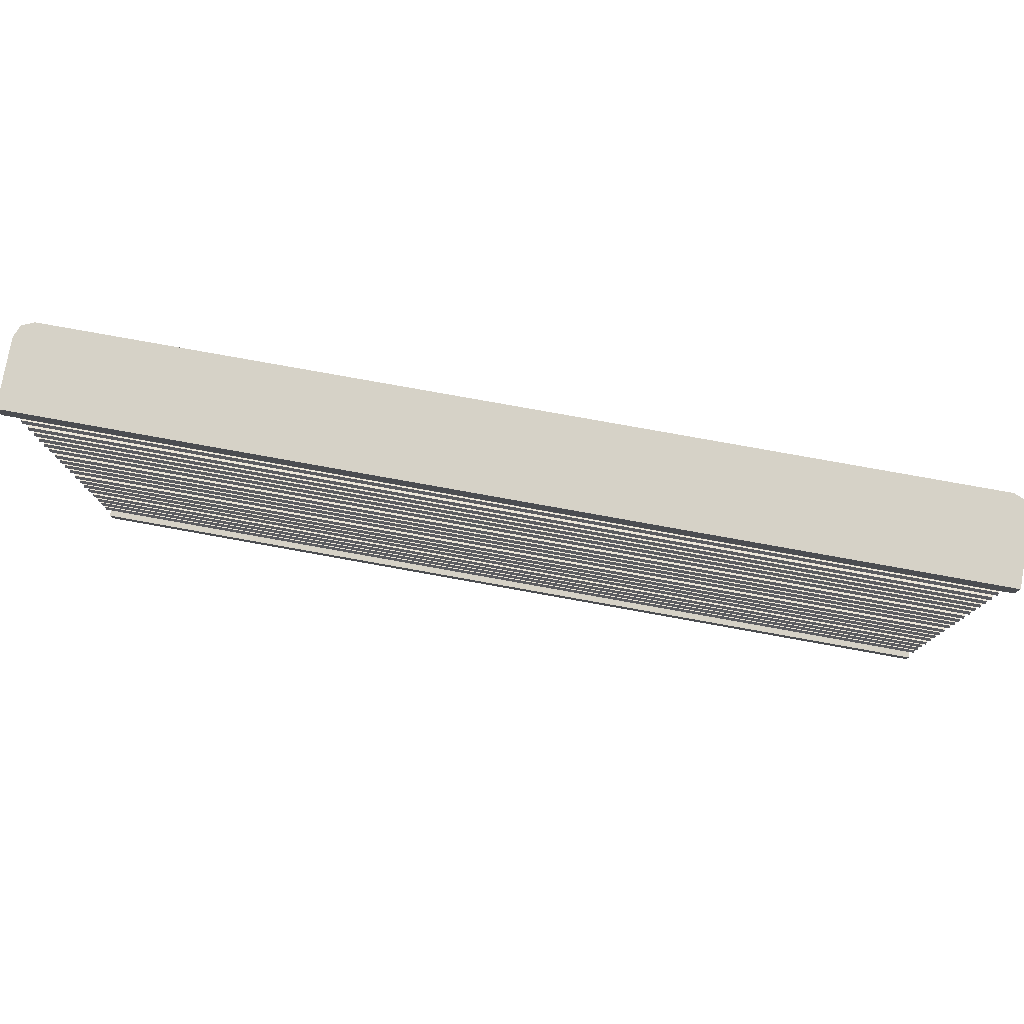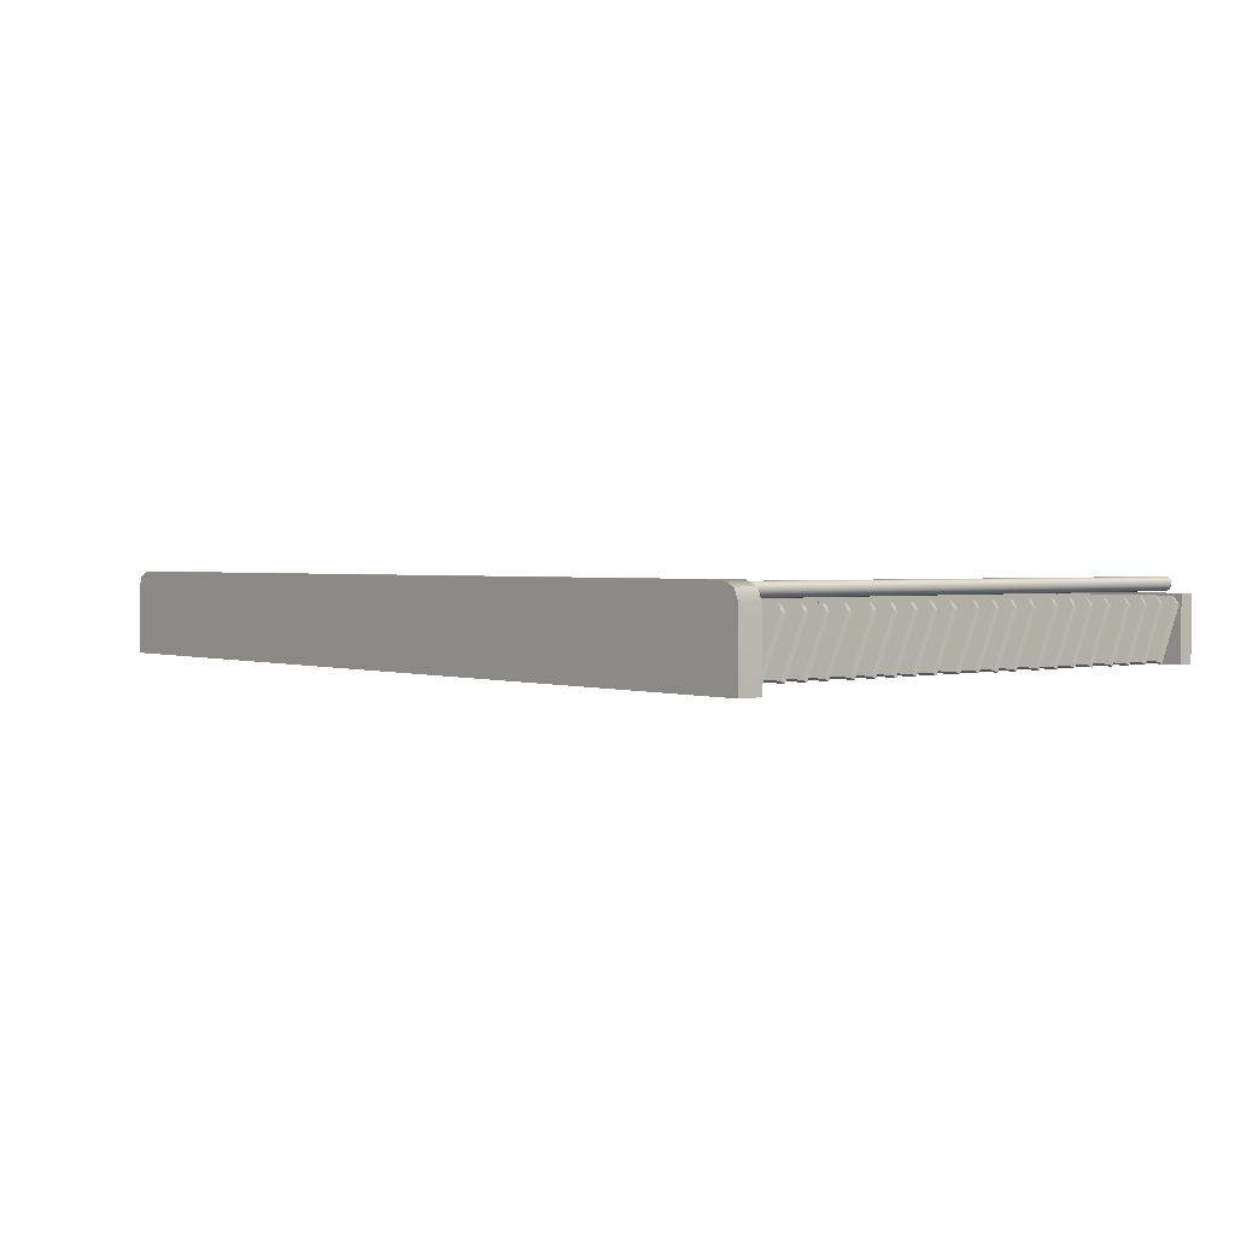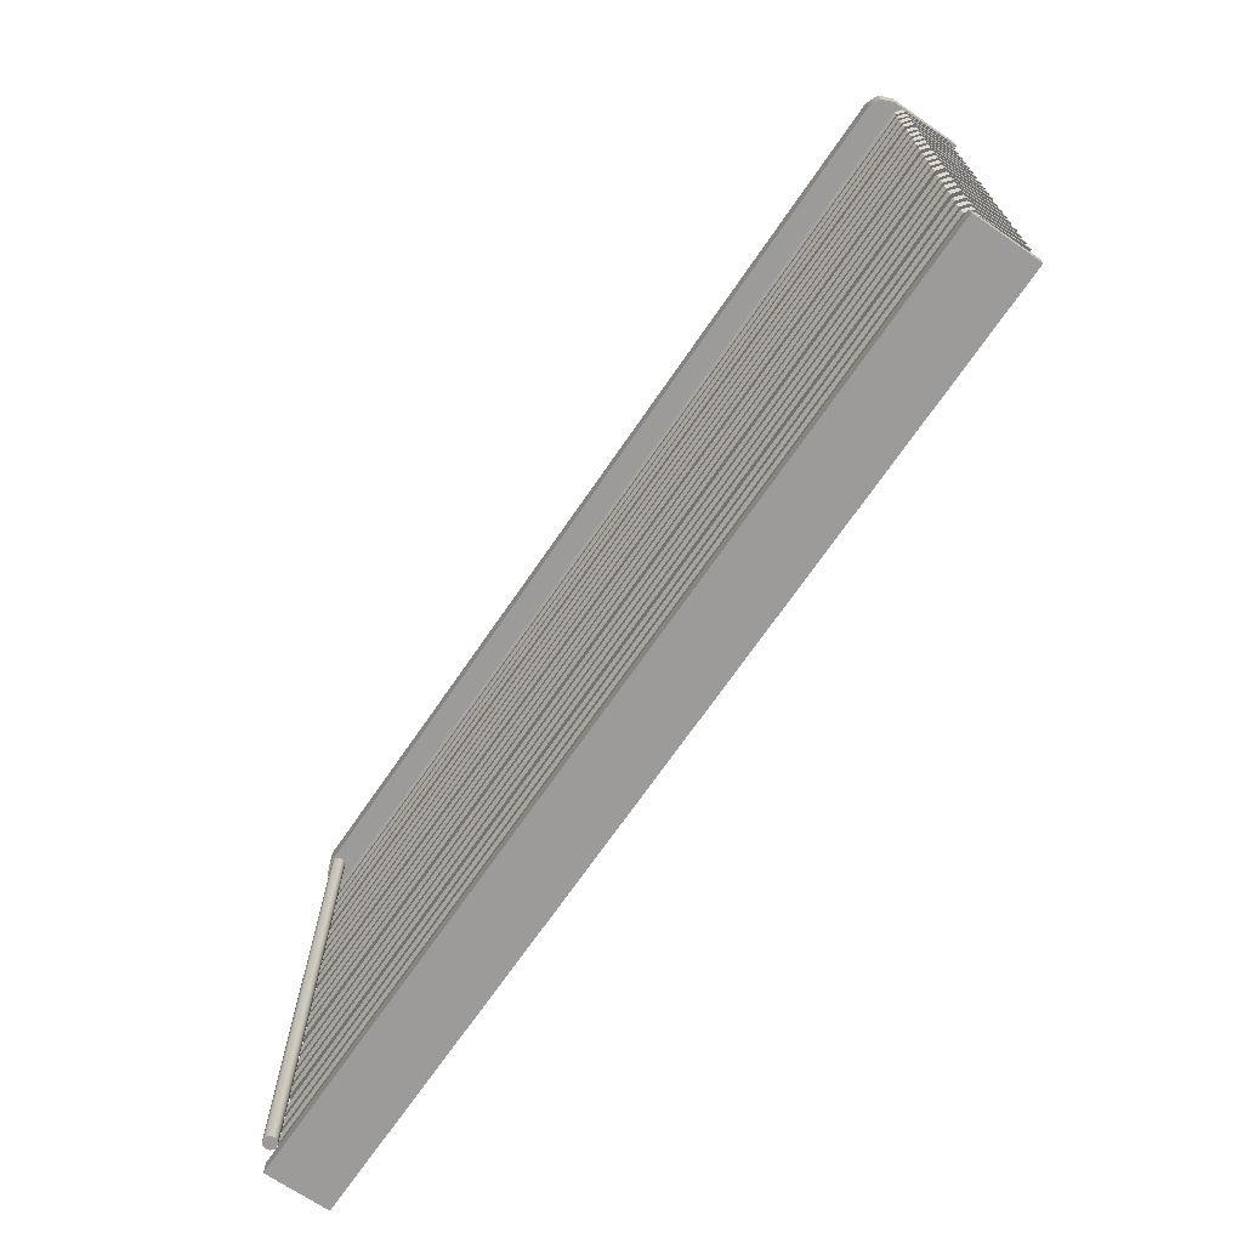
<metadata>
{"format":"obj","ext":"obj","renderer":"f3d","projection":"perspective","resolution":1024,"background":"white","views":[{"elev":78.5,"azim":-169.8,"up":"+Y"},{"elev":1.7,"azim":-129.3,"up":"+Z"},{"elev":-69.7,"azim":55.6,"up":"+Y"}]}
</metadata>
<code>
g default
v -5.01 0.0264 0.3363
v 5.01 0.0264 0.3363
v -5.01 0.1818 0.3363
v 5.01 0.1818 0.3363
v -5.01 0.1818 -0.3363
v 5.01 0.1818 -0.3363
v -5.01 0.0264 -0.3363
v 5.01 0.0264 -0.3363
g pCube1
f 1 2 4 3
f 3 4 6 5
f 5 6 8 7
f 7 8 2 1
f 2 8 6 4
f 7 1 3 5
g default
v -5.01 5.808 -0.4132
v 5.01 5.808 -0.4132
v -5.01 5.558 -0.4132
v 5.01 5.558 -0.4132
v -5.01 5.558 0.3222
v -4.826 5.558 0.5061
v -4.956 5.558 0.4522
v -5.01 5.808 0.3222
v -4.956 5.808 0.4522
v -4.826 5.808 0.5061
v 5.01 5.558 0.3222
v 4.956 5.558 0.4522
v 4.826 5.558 0.5061
v 5.01 5.808 0.3222
v 4.826 5.808 0.5061
v 4.956 5.808 0.4522
g pCube2
f 18 14 21 23
f 9 10 12 11
f 22 19 12 10
f 11 13 16 9
f 13 15 17 16
f 15 14 18 17
f 21 20 24 23
f 20 19 22 24
f 14 15 13 11 12 19 20 21
f 22 10 9 16 17 18 23 24
g default
v -5.01 0.5226 -0.2933
v 5.01 0.5226 -0.2933
v -5.01 0.4727 -0.3165
v 5.01 0.4727 -0.3165
v -5.01 0.2174 0.2323
v -4.943 0.189 0.2933
v -5.01 0.2672 0.2555
v -4.943 0.2389 0.3165
v 5.01 0.2174 0.2323
v 4.943 0.189 0.2933
v 5.01 0.2672 0.2555
v 4.943 0.2389 0.3165
g pCube3
f 32 30 34 36
f 25 26 28 27
f 27 28 33 34 30 29
f 35 33 28 26
f 27 29 31 25
f 31 32 36 35 26 25
f 29 30 32 31
f 34 33 35 36
g default
v -5.01 0.7684 -0.2933
v 5.01 0.7684 -0.2933
v -5.01 0.7186 -0.3165
v 5.01 0.7186 -0.3165
v -5.01 0.4632 0.2323
v -4.943 0.4349 0.2933
v -5.01 0.5131 0.2555
v -4.943 0.4847 0.3165
v 5.01 0.4632 0.2323
v 4.943 0.4349 0.2933
v 5.01 0.5131 0.2555
v 4.943 0.4847 0.3165
g pCube4
f 44 42 46 48
f 37 38 40 39
f 39 40 45 46 42 41
f 47 45 40 38
f 39 41 43 37
f 43 44 48 47 38 37
f 41 42 44 43
f 46 45 47 48
g default
v -5.01 1.254 -0.2933
v 5.01 1.254 -0.2933
v -5.01 1.204 -0.3165
v 5.01 1.204 -0.3165
v -5.01 0.9487 0.2323
v -4.943 0.9203 0.2933
v -5.01 0.9986 0.2555
v -4.943 0.9702 0.3165
v 5.01 0.9487 0.2323
v 4.943 0.9203 0.2933
v 5.01 0.9986 0.2555
v 4.943 0.9702 0.3165
g pCube5
f 56 54 58 60
f 49 50 52 51
f 51 52 57 58 54 53
f 59 57 52 50
f 51 53 55 49
f 55 56 60 59 50 49
f 53 54 56 55
f 58 57 59 60
g default
v -5.01 1.008 -0.2933
v 5.01 1.008 -0.2933
v -5.01 0.9582 -0.3165
v 5.01 0.9582 -0.3165
v -5.01 0.7029 0.2323
v -4.943 0.6745 0.2933
v -5.01 0.7527 0.2555
v -4.943 0.7244 0.3165
v 5.01 0.7029 0.2323
v 4.943 0.6745 0.2933
v 5.01 0.7527 0.2555
v 4.943 0.7244 0.3165
g pCube6
f 68 66 70 72
f 61 62 64 63
f 63 64 69 70 66 65
f 71 69 64 62
f 63 65 67 61
f 67 68 72 71 62 61
f 65 66 68 67
f 70 69 71 72
g default
v -5.01 1.545 -0.2933
v 5.01 1.545 -0.2933
v -5.01 1.495 -0.3165
v 5.01 1.495 -0.3165
v -5.01 1.24 0.2323
v -4.943 1.211 0.2933
v -5.01 1.29 0.2555
v -4.943 1.261 0.3165
v 5.01 1.24 0.2323
v 4.943 1.211 0.2933
v 5.01 1.29 0.2555
v 4.943 1.261 0.3165
g pCube7
f 80 78 82 84
f 73 74 76 75
f 75 76 81 82 78 77
f 83 81 76 74
f 75 77 79 73
f 79 80 84 83 74 73
f 77 78 80 79
f 82 81 83 84
g default
v -5.01 1.791 -0.2933
v 5.01 1.791 -0.2933
v -5.01 1.741 -0.3165
v 5.01 1.741 -0.3165
v -5.01 1.486 0.2323
v -4.943 1.457 0.2933
v -5.01 1.535 0.2555
v -4.943 1.507 0.3165
v 5.01 1.486 0.2323
v 4.943 1.457 0.2933
v 5.01 1.535 0.2555
v 4.943 1.507 0.3165
g pCube8
f 92 90 94 96
f 85 86 88 87
f 87 88 93 94 90 89
f 95 93 88 86
f 87 89 91 85
f 91 92 96 95 86 85
f 89 90 92 91
f 94 93 95 96
g default
v -5.01 2.03 -0.2933
v 5.01 2.03 -0.2933
v -5.01 1.981 -0.3165
v 5.01 1.981 -0.3165
v -5.01 1.725 0.2323
v -4.943 1.697 0.2933
v -5.01 1.775 0.2555
v -4.943 1.747 0.3165
v 5.01 1.725 0.2323
v 4.943 1.697 0.2933
v 5.01 1.775 0.2555
v 4.943 1.747 0.3165
g pCube9
f 104 102 106 108
f 97 98 100 99
f 99 100 105 106 102 101
f 107 105 100 98
f 99 101 103 97
f 103 104 108 107 98 97
f 101 102 104 103
f 106 105 107 108
g default
v -5.01 2.276 -0.2933
v 5.01 2.276 -0.2933
v -5.01 2.226 -0.3165
v 5.01 2.226 -0.3165
v -5.01 1.971 0.2323
v -4.943 1.943 0.2933
v -5.01 2.021 0.2555
v -4.943 1.993 0.3165
v 5.01 1.971 0.2323
v 4.943 1.943 0.2933
v 5.01 2.021 0.2555
v 4.943 1.993 0.3165
g pCube10
f 116 114 118 120
f 109 110 112 111
f 111 112 117 118 114 113
f 119 117 112 110
f 111 113 115 109
f 115 116 120 119 110 109
f 113 114 116 115
f 118 117 119 120
g default
v -5.01 2.582 -0.2933
v 5.01 2.582 -0.2933
v -5.01 2.532 -0.3165
v 5.01 2.532 -0.3165
v -5.01 2.277 0.2323
v -4.943 2.249 0.2933
v -5.01 2.327 0.2555
v -4.943 2.299 0.3165
v 5.01 2.277 0.2323
v 4.943 2.249 0.2933
v 5.01 2.327 0.2555
v 4.943 2.299 0.3165
g pCube11
f 128 126 130 132
f 121 122 124 123
f 123 124 129 130 126 125
f 131 129 124 122
f 123 125 127 121
f 127 128 132 131 122 121
f 125 126 128 127
f 130 129 131 132
g default
v -5.01 2.828 -0.2933
v 5.01 2.828 -0.2933
v -5.01 2.778 -0.3165
v 5.01 2.778 -0.3165
v -5.01 2.523 0.2323
v -4.943 2.495 0.2933
v -5.01 2.573 0.2555
v -4.943 2.544 0.3165
v 5.01 2.523 0.2323
v 4.943 2.495 0.2933
v 5.01 2.573 0.2555
v 4.943 2.544 0.3165
g pCube12
f 140 138 142 144
f 133 134 136 135
f 135 136 141 142 138 137
f 143 141 136 134
f 135 137 139 133
f 139 140 144 143 134 133
f 137 138 140 139
f 142 141 143 144
g default
v -5.01 3.068 -0.2933
v 5.01 3.068 -0.2933
v -5.01 3.018 -0.3165
v 5.01 3.018 -0.3165
v -5.01 2.763 0.2323
v -4.943 2.734 0.2933
v -5.01 2.812 0.2555
v -4.943 2.784 0.3165
v 5.01 2.763 0.2323
v 4.943 2.734 0.2933
v 5.01 2.812 0.2555
v 4.943 2.784 0.3165
g pCube13
f 152 150 154 156
f 145 146 148 147
f 147 148 153 154 150 149
f 155 153 148 146
f 147 149 151 145
f 151 152 156 155 146 145
f 149 150 152 151
f 154 153 155 156
g default
v -5.01 3.314 -0.2933
v 5.01 3.314 -0.2933
v -5.01 3.264 -0.3165
v 5.01 3.264 -0.3165
v -5.01 3.008 0.2323
v -4.943 2.98 0.2933
v -5.01 3.058 0.2555
v -4.943 3.03 0.3165
v 5.01 3.008 0.2323
v 4.943 2.98 0.2933
v 5.01 3.058 0.2555
v 4.943 3.03 0.3165
g pCube14
f 164 162 166 168
f 157 158 160 159
f 159 160 165 166 162 161
f 167 165 160 158
f 159 161 163 157
f 163 164 168 167 158 157
f 161 162 164 163
f 166 165 167 168
g default
v -5.01 3.605 -0.2933
v 5.01 3.605 -0.2933
v -5.01 3.555 -0.3165
v 5.01 3.555 -0.3165
v -5.01 3.299 0.2323
v -4.943 3.271 0.2933
v -5.01 3.349 0.2555
v -4.943 3.321 0.3165
v 5.01 3.299 0.2323
v 4.943 3.271 0.2933
v 5.01 3.349 0.2555
v 4.943 3.321 0.3165
g pCube15
f 176 174 178 180
f 169 170 172 171
f 171 172 177 178 174 173
f 179 177 172 170
f 171 173 175 169
f 175 176 180 179 170 169
f 173 174 176 175
f 178 177 179 180
g default
v -5.01 3.851 -0.2933
v 5.01 3.851 -0.2933
v -5.01 3.801 -0.3165
v 5.01 3.801 -0.3165
v -5.01 3.545 0.2323
v -4.943 3.517 0.2933
v -5.01 3.595 0.2555
v -4.943 3.567 0.3165
v 5.01 3.545 0.2323
v 4.943 3.517 0.2933
v 5.01 3.595 0.2555
v 4.943 3.567 0.3165
g pCube16
f 188 186 190 192
f 181 182 184 183
f 183 184 189 190 186 185
f 191 189 184 182
f 183 185 187 181
f 187 188 192 191 182 181
f 185 186 188 187
f 190 189 191 192
g default
v -5.01 4.09 -0.2933
v 5.01 4.09 -0.2933
v -5.01 4.04 -0.3165
v 5.01 4.04 -0.3165
v -5.01 3.785 0.2323
v -4.943 3.757 0.2933
v -5.01 3.835 0.2555
v -4.943 3.806 0.3165
v 5.01 3.785 0.2323
v 4.943 3.757 0.2933
v 5.01 3.835 0.2555
v 4.943 3.806 0.3165
g pCube17
f 200 198 202 204
f 193 194 196 195
f 195 196 201 202 198 197
f 203 201 196 194
f 195 197 199 193
f 199 200 204 203 194 193
f 197 198 200 199
f 202 201 203 204
g default
v -5.01 4.336 -0.2933
v 5.01 4.336 -0.2933
v -5.01 4.286 -0.3165
v 5.01 4.286 -0.3165
v -5.01 4.031 0.2323
v -4.943 4.002 0.2933
v -5.01 4.081 0.2555
v -4.943 4.052 0.3165
v 5.01 4.031 0.2323
v 4.943 4.002 0.2933
v 5.01 4.081 0.2555
v 4.943 4.052 0.3165
g pCube18
f 212 210 214 216
f 205 206 208 207
f 207 208 213 214 210 209
f 215 213 208 206
f 207 209 211 205
f 211 212 216 215 206 205
f 209 210 212 211
f 214 213 215 216
g default
v -5.01 5.606 -0.2933
v 5.01 5.606 -0.2933
v -5.01 5.556 -0.3165
v 5.01 5.556 -0.3165
v -5.01 5.3 0.2323
v -4.943 5.272 0.2933
v -5.01 5.35 0.2555
v -4.943 5.322 0.3165
v 5.01 5.3 0.2323
v 4.943 5.272 0.2933
v 5.01 5.35 0.2555
v 4.943 5.322 0.3165
g pCube19
f 224 222 226 228
f 217 218 220 219
f 219 220 225 226 222 221
f 227 225 220 218
f 219 221 223 217
f 223 224 228 227 218 217
f 221 222 224 223
f 226 225 227 228
g default
v -5.01 4.583 -0.2933
v 5.01 4.583 -0.2933
v -5.01 4.533 -0.3165
v 5.01 4.533 -0.3165
v -5.01 4.278 0.2323
v -4.943 4.25 0.2933
v -5.01 4.328 0.2555
v -4.943 4.3 0.3165
v 5.01 4.278 0.2323
v 4.943 4.25 0.2933
v 5.01 4.328 0.2555
v 4.943 4.3 0.3165
g pCube20
f 236 234 238 240
f 229 230 232 231
f 231 232 237 238 234 233
f 239 237 232 230
f 231 233 235 229
f 235 236 240 239 230 229
f 233 234 236 235
f 238 237 239 240
g default
v -5.01 4.874 -0.2933
v 5.01 4.874 -0.2933
v -5.01 4.824 -0.3165
v 5.01 4.824 -0.3165
v -5.01 4.569 0.2323
v -4.943 4.541 0.2933
v -5.01 4.619 0.2555
v -4.943 4.591 0.3165
v 5.01 4.569 0.2323
v 4.943 4.541 0.2933
v 5.01 4.619 0.2555
v 4.943 4.591 0.3165
g pCube21
f 248 246 250 252
f 241 242 244 243
f 243 244 249 250 246 245
f 251 249 244 242
f 243 245 247 241
f 247 248 252 251 242 241
f 245 246 248 247
f 250 249 251 252
g default
v -5.01 5.12 -0.2933
v 5.01 5.12 -0.2933
v -5.01 5.07 -0.3165
v 5.01 5.07 -0.3165
v -5.01 4.815 0.2323
v -4.943 4.787 0.2933
v -5.01 4.865 0.2555
v -4.943 4.836 0.3165
v 5.01 4.815 0.2323
v 4.943 4.787 0.2933
v 5.01 4.865 0.2555
v 4.943 4.836 0.3165
g pCube22
f 260 258 262 264
f 253 254 256 255
f 255 256 261 262 258 257
f 263 261 256 254
f 255 257 259 253
f 259 260 264 263 254 253
f 257 258 260 259
f 262 261 263 264
g default
v -5.01 5.36 -0.2933
v 5.01 5.36 -0.2933
v -5.01 5.31 -0.3165
v 5.01 5.31 -0.3165
v -5.01 5.055 0.2323
v -4.943 5.026 0.2933
v -5.01 5.104 0.2555
v -4.943 5.076 0.3165
v 5.01 5.055 0.2323
v 4.943 5.026 0.2933
v 5.01 5.104 0.2555
v 4.943 5.076 0.3165
g pCube23
f 272 270 274 276
f 265 266 268 267
f 267 268 273 274 270 269
f 275 273 268 266
f 267 269 271 265
f 271 272 276 275 266 265
f 269 270 272 271
f 274 273 275 276
g default
v -4.713 0.1152 0.4026
v -4.723 0.1152 0.3831
v -4.738 0.1152 0.3676
v -4.758 0.1152 0.3576
v -4.779 0.1152 0.3542
v -4.801 0.1152 0.3576
v -4.82 0.1152 0.3676
v -4.836 0.1152 0.3831
v -4.846 0.1152 0.4026
v -4.849 0.1152 0.4242
v -4.846 0.1152 0.4458
v -4.836 0.1152 0.4653
v -4.82 0.1152 0.4808
v -4.801 0.1152 0.4908
v -4.779 0.1152 0.4942
v -4.758 0.1152 0.4908
v -4.738 0.1152 0.4808
v -4.723 0.1152 0.4653
v -4.713 0.1152 0.4458
v -4.709 0.1152 0.4242
v -4.713 5.667 0.4026
v -4.723 5.667 0.3831
v -4.738 5.667 0.3676
v -4.758 5.667 0.3576
v -4.779 5.667 0.3542
v -4.801 5.667 0.3576
v -4.82 5.667 0.3676
v -4.836 5.667 0.3831
v -4.846 5.667 0.4026
v -4.849 5.667 0.4242
v -4.846 5.667 0.4458
v -4.836 5.667 0.4653
v -4.82 5.667 0.4808
v -4.801 5.667 0.4908
v -4.779 5.667 0.4942
v -4.758 5.667 0.4908
v -4.738 5.667 0.4808
v -4.723 5.667 0.4653
v -4.713 5.667 0.4458
v -4.709 5.667 0.4242
v -4.779 0.1152 0.4242
v -4.779 5.667 0.4242
g pCylinder1
f 277 278 298 297
f 278 279 299 298
f 279 280 300 299
f 280 281 301 300
f 281 282 302 301
f 282 283 303 302
f 283 284 304 303
f 284 285 305 304
f 285 286 306 305
f 286 287 307 306
f 287 288 308 307
f 288 289 309 308
f 289 290 310 309
f 290 291 311 310
f 291 292 312 311
f 292 293 313 312
f 293 294 314 313
f 294 295 315 314
f 295 296 316 315
f 296 277 297 316
f 278 277 317
f 279 278 317
f 280 279 317
f 281 280 317
f 282 281 317
f 283 282 317
f 284 283 317
f 285 284 317
f 286 285 317
f 287 286 317
f 288 287 317
f 289 288 317
f 290 289 317
f 291 290 317
f 292 291 317
f 293 292 317
f 294 293 317
f 295 294 317
f 296 295 317
f 277 296 317
f 297 298 318
f 298 299 318
f 299 300 318
f 300 301 318
f 301 302 318
f 302 303 318
f 303 304 318
f 304 305 318
f 305 306 318
f 306 307 318
f 307 308 318
f 308 309 318
f 309 310 318
f 310 311 318
f 311 312 318
f 312 313 318
f 313 314 318
f 314 315 318
f 315 316 318
f 316 297 318
g default
v -3.903 0.04455 -0.04274
v -3.908 0.04455 -0.05194
v -3.915 0.04455 -0.05924
v -3.924 0.04455 -0.06393
v -3.935 0.04455 -0.06555
v -3.945 0.04455 -0.06393
v -3.954 0.04455 -0.05924
v -3.961 0.04455 -0.05194
v -3.966 0.04455 -0.04274
v -3.968 0.04455 -0.03254
v -3.966 0.04455 -0.02234
v -3.961 0.04455 -0.01314
v -3.954 0.04455 -0.005842
v -3.945 0.04455 -0.001154
v -3.935 0.04455 0.000461
v -3.924 0.04455 -0.001154
v -3.915 0.04455 -0.005842
v -3.908 0.04455 -0.01314
v -3.903 0.04455 -0.02234
v -3.902 0.04455 -0.03254
v -3.903 5.762 -0.04274
v -3.908 5.762 -0.05194
v -3.915 5.762 -0.05924
v -3.924 5.762 -0.06393
v -3.935 5.762 -0.06555
v -3.945 5.762 -0.06393
v -3.954 5.762 -0.05924
v -3.961 5.762 -0.05194
v -3.966 5.762 -0.04274
v -3.968 5.762 -0.03254
v -3.966 5.762 -0.02234
v -3.961 5.762 -0.01314
v -3.954 5.762 -0.005842
v -3.945 5.762 -0.001154
v -3.935 5.762 0.000461
v -3.924 5.762 -0.001154
v -3.915 5.762 -0.005842
v -3.908 5.762 -0.01314
v -3.903 5.762 -0.02234
v -3.902 5.762 -0.03254
v -3.935 0.04455 -0.03254
v -3.935 5.762 -0.03254
g pCylinder2
f 319 320 340 339
f 320 321 341 340
f 321 322 342 341
f 322 323 343 342
f 323 324 344 343
f 324 325 345 344
f 325 326 346 345
f 326 327 347 346
f 327 328 348 347
f 328 329 349 348
f 329 330 350 349
f 330 331 351 350
f 331 332 352 351
f 332 333 353 352
f 333 334 354 353
f 334 335 355 354
f 335 336 356 355
f 336 337 357 356
f 337 338 358 357
f 338 319 339 358
f 320 319 359
f 321 320 359
f 322 321 359
f 323 322 359
f 324 323 359
f 325 324 359
f 326 325 359
f 327 326 359
f 328 327 359
f 329 328 359
f 330 329 359
f 331 330 359
f 332 331 359
f 333 332 359
f 334 333 359
f 335 334 359
f 336 335 359
f 337 336 359
f 338 337 359
f 319 338 359
f 339 340 360
f 340 341 360
f 341 342 360
f 342 343 360
f 343 344 360
f 344 345 360
f 345 346 360
f 346 347 360
f 347 348 360
f 348 349 360
f 349 350 360
f 350 351 360
f 351 352 360
f 352 353 360
f 353 354 360
f 354 355 360
f 355 356 360
f 356 357 360
f 357 358 360
f 358 339 360
g default
v 3.948 0.04455 -0.04274
v 3.944 0.04455 -0.05194
v 3.936 0.04455 -0.05924
v 3.927 0.04455 -0.06393
v 3.917 0.04455 -0.06555
v 3.907 0.04455 -0.06393
v 3.898 0.04455 -0.05924
v 3.89 0.04455 -0.05194
v 3.886 0.04455 -0.04274
v 3.884 0.04455 -0.03254
v 3.886 0.04455 -0.02234
v 3.89 0.04455 -0.01314
v 3.898 0.04455 -0.005842
v 3.907 0.04455 -0.001154
v 3.917 0.04455 0.000461
v 3.927 0.04455 -0.001154
v 3.936 0.04455 -0.005842
v 3.944 0.04455 -0.01314
v 3.948 0.04455 -0.02234
v 3.95 0.04455 -0.03254
v 3.948 5.762 -0.04274
v 3.944 5.762 -0.05194
v 3.936 5.762 -0.05924
v 3.927 5.762 -0.06393
v 3.917 5.762 -0.06555
v 3.907 5.762 -0.06393
v 3.898 5.762 -0.05924
v 3.89 5.762 -0.05194
v 3.886 5.762 -0.04274
v 3.884 5.762 -0.03254
v 3.886 5.762 -0.02234
v 3.89 5.762 -0.01314
v 3.898 5.762 -0.005842
v 3.907 5.762 -0.001154
v 3.917 5.762 0.000461
v 3.927 5.762 -0.001154
v 3.936 5.762 -0.005842
v 3.944 5.762 -0.01314
v 3.948 5.762 -0.02234
v 3.95 5.762 -0.03254
v 3.917 0.04455 -0.03254
v 3.917 5.762 -0.03254
g pCylinder3
f 361 362 382 381
f 362 363 383 382
f 363 364 384 383
f 364 365 385 384
f 365 366 386 385
f 366 367 387 386
f 367 368 388 387
f 368 369 389 388
f 369 370 390 389
f 370 371 391 390
f 371 372 392 391
f 372 373 393 392
f 373 374 394 393
f 374 375 395 394
f 375 376 396 395
f 376 377 397 396
f 377 378 398 397
f 378 379 399 398
f 379 380 400 399
f 380 361 381 400
f 362 361 401
f 363 362 401
f 364 363 401
f 365 364 401
f 366 365 401
f 367 366 401
f 368 367 401
f 369 368 401
f 370 369 401
f 371 370 401
f 372 371 401
f 373 372 401
f 374 373 401
f 375 374 401
f 376 375 401
f 377 376 401
f 378 377 401
f 379 378 401
f 380 379 401
f 361 380 401
f 381 382 402
f 382 383 402
f 383 384 402
f 384 385 402
f 385 386 402
f 386 387 402
f 387 388 402
f 388 389 402
f 389 390 402
f 390 391 402
f 391 392 402
f 392 393 402
f 393 394 402
f 394 395 402
f 395 396 402
f 396 397 402
f 397 398 402
f 398 399 402
f 399 400 402
f 400 381 402

</code>
